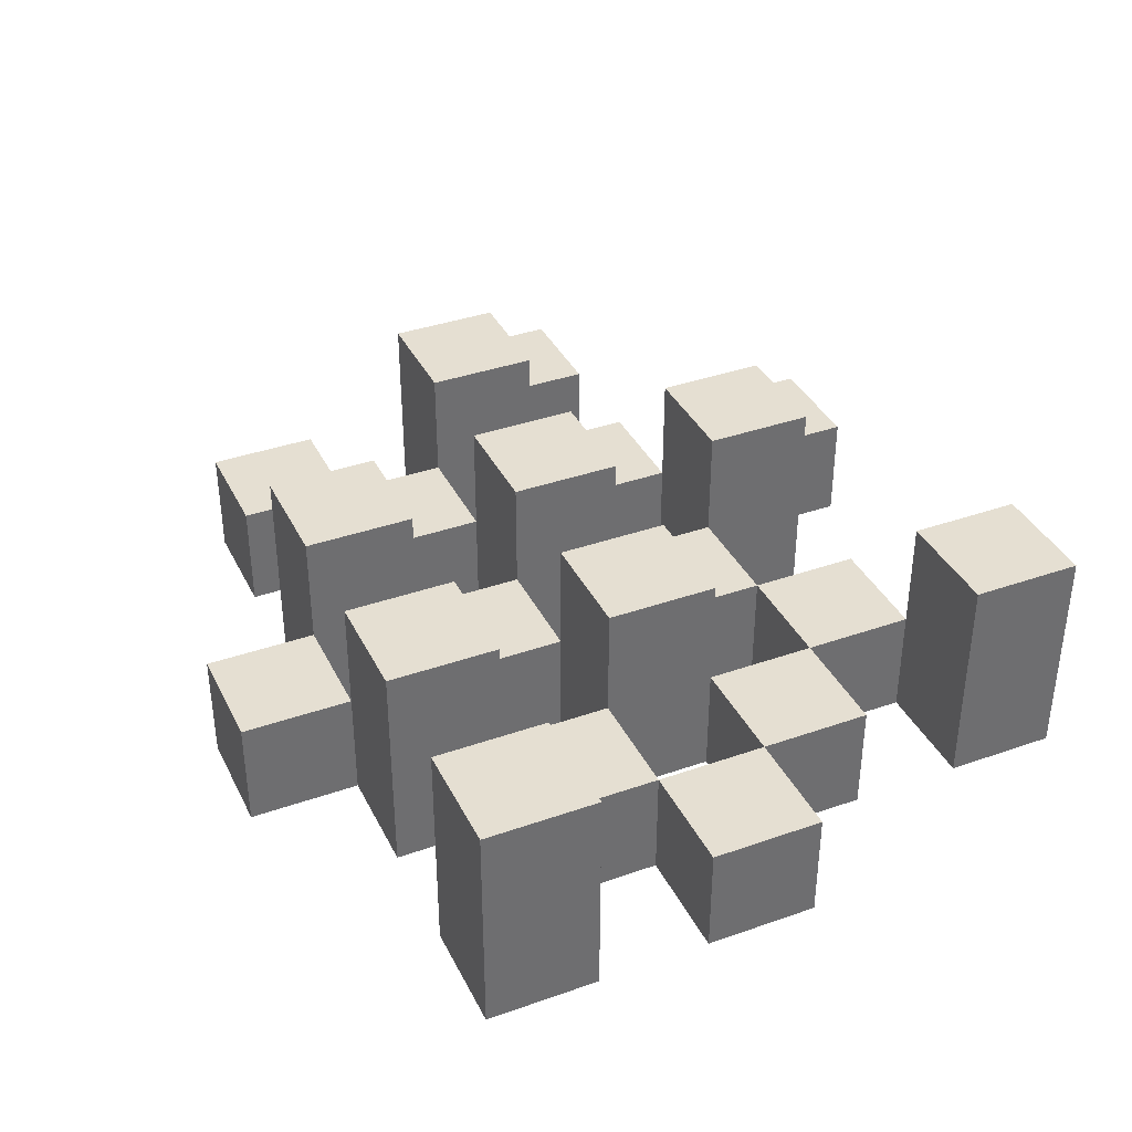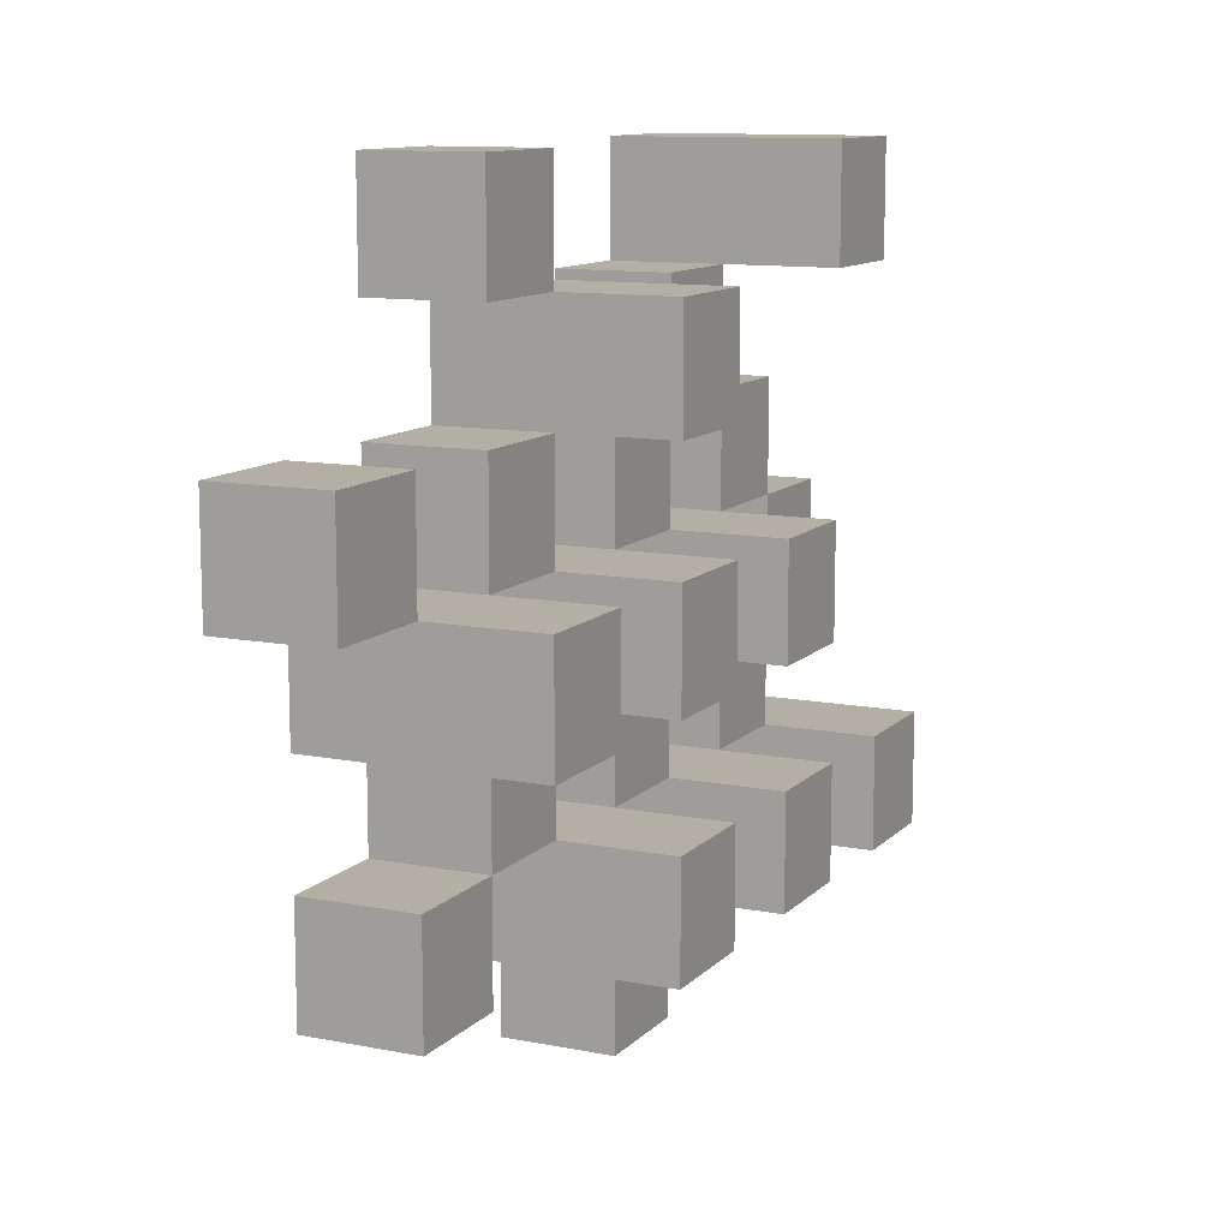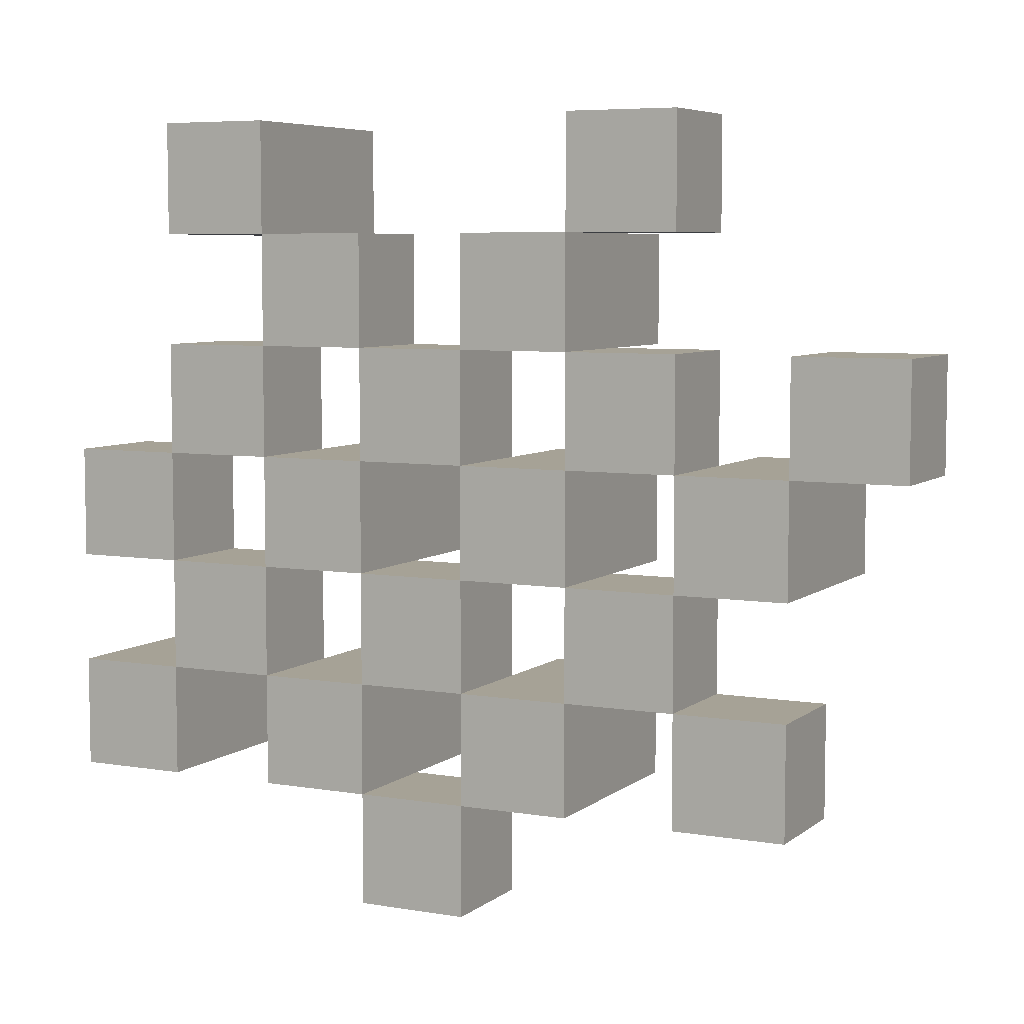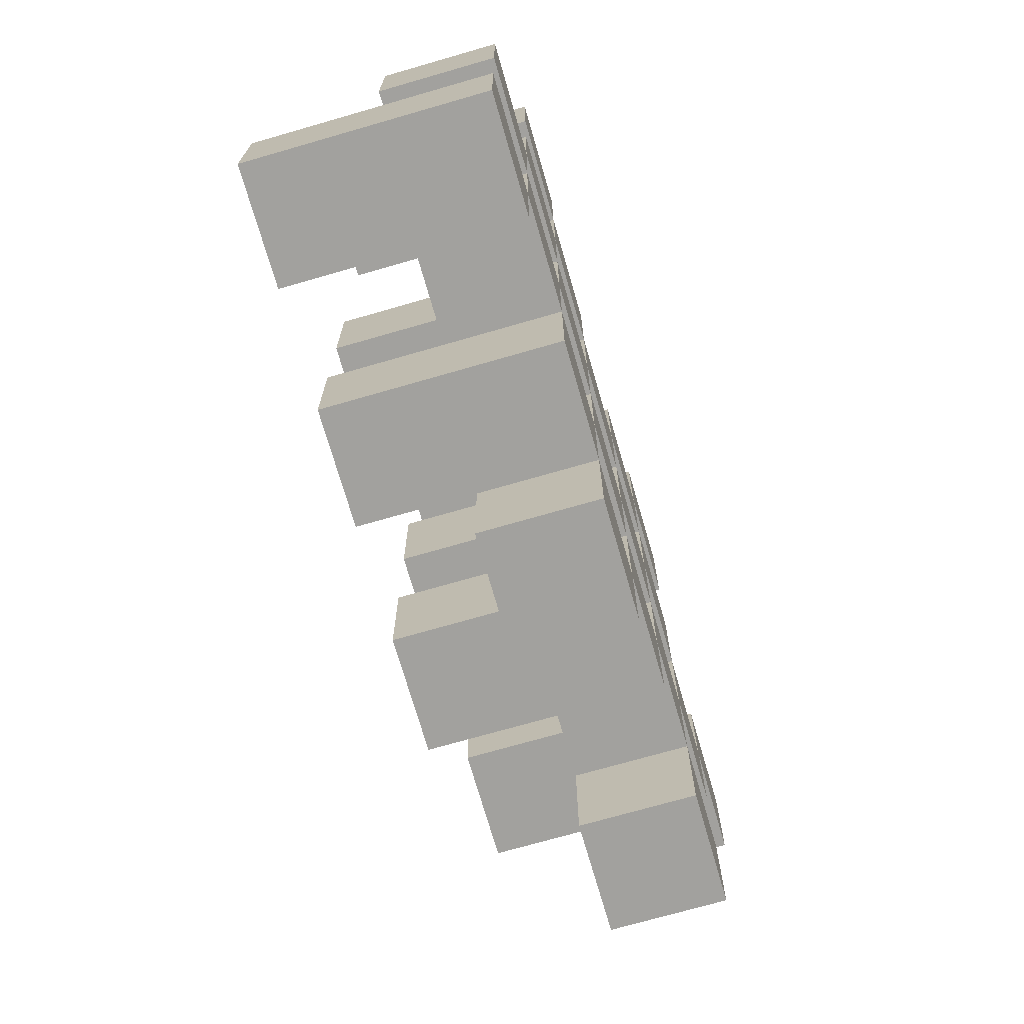
<metadata>
{"format":"obj","ext":"obj","renderer":"f3d","projection":"perspective","resolution":1024,"background":"white","views":[{"elev":37.4,"azim":-114.2,"up":"+Y"},{"elev":11.3,"azim":115.5,"up":"+Z"},{"elev":6.3,"azim":26.6,"up":"+Z"},{"elev":-72.1,"azim":-73.9,"up":"+Z"}]}
</metadata>
<code>
o
v 32.1 0.9 20.5
v 32.1 0.9 20.4
v 32.1 0.9 20.3
v 32.1 0.9 20.2
v 32.1 1 20.5
v 32.1 1 20.4
v 32.1 1.1 20.3
v 32.1 1.1 20.2
v 32.2 0.9 20.8
v 32.2 0.9 20.7
v 32.2 0.9 20.6
v 32.2 0.9 20.5
v 32.2 0.9 20.4
v 32.2 0.9 20.3
v 32.2 1 20.6
v 32.2 1 20.5
v 32.2 1 20.4
v 32.2 1 20.3
v 32.2 1.1 20.8
v 32.2 1.1 20.7
v 32.3 0.9 20.7
v 32.3 0.9 20.6
v 32.3 0.9 20.5
v 32.3 0.9 20.4
v 32.3 0.9 20.3
v 32.3 0.9 20.2
v 32.3 1 20.7
v 32.3 1 20.6
v 32.3 1 20.5
v 32.3 1 20.4
v 32.3 1 20.3
v 32.3 1.1 20.5
v 32.3 1.1 20.4
v 32.3 1.1 20.3
v 32.3 1.1 20.2
v 32.4 0.9 20.6
v 32.4 0.9 20.5
v 32.4 0.9 20.4
v 32.4 0.9 20.3
v 32.4 0.9 20.2
v 32.4 0.9 20.1
v 32.4 1 20.6
v 32.4 1 20.5
v 32.4 1 20.4
v 32.4 1 20.3
v 32.4 1 20.2
v 32.4 1 20.1
v 32.5 0.9 20.7
v 32.5 0.9 20.6
v 32.5 0.9 20.5
v 32.5 0.9 20.4
v 32.5 0.9 20.3
v 32.5 0.9 20.2
v 32.5 1 20.6
v 32.5 1 20.5
v 32.5 1 20.4
v 32.5 1 20.3
v 32.5 1 20.2
v 32.5 1.1 20.7
v 32.5 1.1 20.6
v 32.5 1.1 20.5
v 32.5 1.1 20.4
v 32.5 1.1 20.3
v 32.5 1.1 20.2
v 32.6 0.9 20.8
v 32.6 0.9 20.7
v 32.6 0.9 20.6
v 32.6 0.9 20.5
v 32.6 0.9 20.4
v 32.6 0.9 20.3
v 32.6 1 20.8
v 32.6 1 20.7
v 32.6 1 20.6
v 32.6 1 20.5
v 32.6 1 20.4
v 32.6 1 20.3
v 32.7 0.9 20.5
v 32.7 0.9 20.4
v 32.7 0.9 20.3
v 32.7 0.9 20.2
v 32.7 1 20.5
v 32.7 1 20.4
v 32.7 1 20.3
v 32.7 1 20.2
v 32.7 1.1 20.5
v 32.7 1.1 20.4
v 32.8 0.9 20.6
v 32.8 0.9 20.5
v 32.8 1 20.6
v 32.8 1 20.5
v 32.2 0.9 20.5
v 32.2 0.9 20.4
v 32.2 0.9 20.3
v 32.2 0.9 20.2
v 32.2 1 20.5
v 32.2 1 20.4
v 32.2 1 20.3
v 32.2 1.1 20.3
v 32.2 1.1 20.2
v 32.3 0.9 20.8
v 32.3 0.9 20.7
v 32.3 0.9 20.6
v 32.3 0.9 20.5
v 32.3 0.9 20.4
v 32.3 0.9 20.3
v 32.3 1 20.7
v 32.3 1 20.6
v 32.3 1 20.5
v 32.3 1 20.4
v 32.3 1 20.3
v 32.3 1.1 20.8
v 32.3 1.1 20.7
v 32.4 0.9 20.7
v 32.4 0.9 20.6
v 32.4 0.9 20.5
v 32.4 0.9 20.4
v 32.4 0.9 20.3
v 32.4 0.9 20.2
v 32.4 1 20.7
v 32.4 1 20.6
v 32.4 1 20.5
v 32.4 1 20.4
v 32.4 1 20.3
v 32.4 1 20.2
v 32.4 1.1 20.5
v 32.4 1.1 20.4
v 32.4 1.1 20.3
v 32.4 1.1 20.2
v 32.5 0.9 20.6
v 32.5 0.9 20.5
v 32.5 0.9 20.4
v 32.5 0.9 20.3
v 32.5 0.9 20.2
v 32.5 0.9 20.1
v 32.5 1 20.6
v 32.5 1 20.5
v 32.5 1 20.4
v 32.5 1 20.3
v 32.5 1 20.2
v 32.5 1 20.1
v 32.6 0.9 20.7
v 32.6 0.9 20.6
v 32.6 0.9 20.5
v 32.6 0.9 20.4
v 32.6 0.9 20.3
v 32.6 0.9 20.2
v 32.6 1 20.7
v 32.6 1 20.6
v 32.6 1 20.5
v 32.6 1 20.4
v 32.6 1 20.3
v 32.6 1.1 20.7
v 32.6 1.1 20.6
v 32.6 1.1 20.5
v 32.6 1.1 20.4
v 32.6 1.1 20.3
v 32.6 1.1 20.2
v 32.7 0.9 20.8
v 32.7 0.9 20.7
v 32.7 0.9 20.6
v 32.7 0.9 20.5
v 32.7 0.9 20.4
v 32.7 0.9 20.3
v 32.7 1 20.8
v 32.7 1 20.7
v 32.7 1 20.6
v 32.7 1 20.5
v 32.7 1 20.4
v 32.7 1 20.3
v 32.8 0.9 20.5
v 32.8 0.9 20.4
v 32.8 0.9 20.3
v 32.8 0.9 20.2
v 32.8 1 20.5
v 32.8 1 20.3
v 32.8 1 20.2
v 32.8 1.1 20.5
v 32.8 1.1 20.4
v 32.9 0.9 20.6
v 32.9 0.9 20.5
v 32.9 1 20.6
v 32.9 1 20.5
v 32.2 0.9 20.8
v 32.2 1.1 20.8
v 32.3 0.9 20.8
v 32.3 1.1 20.8
v 32.6 0.9 20.8
v 32.6 1 20.8
v 32.7 0.9 20.8
v 32.7 1 20.8
v 32.3 0.9 20.7
v 32.3 1 20.7
v 32.4 0.9 20.7
v 32.4 1 20.7
v 32.5 0.9 20.7
v 32.5 1.1 20.7
v 32.6 0.9 20.7
v 32.6 1 20.7
v 32.6 1.1 20.7
v 32.2 0.9 20.6
v 32.2 1 20.6
v 32.3 0.9 20.6
v 32.3 1 20.6
v 32.4 0.9 20.6
v 32.4 1 20.6
v 32.5 0.9 20.6
v 32.5 1 20.6
v 32.6 0.9 20.6
v 32.6 1 20.6
v 32.7 0.9 20.6
v 32.7 1 20.6
v 32.8 0.9 20.6
v 32.8 1 20.6
v 32.9 0.9 20.6
v 32.9 1 20.6
v 32.1 0.9 20.5
v 32.1 1 20.5
v 32.2 0.9 20.5
v 32.2 1 20.5
v 32.3 0.9 20.5
v 32.3 1 20.5
v 32.3 1.1 20.5
v 32.4 0.9 20.5
v 32.4 1 20.5
v 32.4 1.1 20.5
v 32.5 0.9 20.5
v 32.5 1 20.5
v 32.5 1.1 20.5
v 32.6 0.9 20.5
v 32.6 1 20.5
v 32.6 1.1 20.5
v 32.7 0.9 20.5
v 32.7 1 20.5
v 32.7 1.1 20.5
v 32.8 0.9 20.5
v 32.8 1 20.5
v 32.8 1.1 20.5
v 32.2 0.9 20.4
v 32.2 1 20.4
v 32.3 0.9 20.4
v 32.3 1 20.4
v 32.4 0.9 20.4
v 32.4 1 20.4
v 32.5 0.9 20.4
v 32.5 1 20.4
v 32.6 0.9 20.4
v 32.6 1 20.4
v 32.7 0.9 20.4
v 32.7 1 20.4
v 32.1 0.9 20.3
v 32.1 1.1 20.3
v 32.2 0.9 20.3
v 32.2 1 20.3
v 32.2 1.1 20.3
v 32.3 0.9 20.3
v 32.3 1 20.3
v 32.3 1.1 20.3
v 32.4 0.9 20.3
v 32.4 1 20.3
v 32.4 1.1 20.3
v 32.5 0.9 20.3
v 32.5 1 20.3
v 32.5 1.1 20.3
v 32.6 0.9 20.3
v 32.6 1 20.3
v 32.6 1.1 20.3
v 32.7 0.9 20.3
v 32.7 1 20.3
v 32.8 0.9 20.3
v 32.8 1 20.3
v 32.4 0.9 20.2
v 32.4 1 20.2
v 32.5 0.9 20.2
v 32.5 1 20.2
v 32.2 0.9 20.7
v 32.2 1.1 20.7
v 32.3 0.9 20.7
v 32.3 1 20.7
v 32.3 1.1 20.7
v 32.6 0.9 20.7
v 32.6 1 20.7
v 32.7 0.9 20.7
v 32.7 1 20.7
v 32.3 0.9 20.6
v 32.3 1 20.6
v 32.4 0.9 20.6
v 32.4 1 20.6
v 32.5 0.9 20.6
v 32.5 1 20.6
v 32.5 1.1 20.6
v 32.6 0.9 20.6
v 32.6 1 20.6
v 32.6 1.1 20.6
v 32.2 0.9 20.5
v 32.2 1 20.5
v 32.3 0.9 20.5
v 32.3 1 20.5
v 32.4 0.9 20.5
v 32.4 1 20.5
v 32.5 0.9 20.5
v 32.5 1 20.5
v 32.6 0.9 20.5
v 32.6 1 20.5
v 32.7 0.9 20.5
v 32.7 1 20.5
v 32.8 0.9 20.5
v 32.8 1 20.5
v 32.9 0.9 20.5
v 32.9 1 20.5
v 32.1 0.9 20.4
v 32.1 1 20.4
v 32.2 0.9 20.4
v 32.2 1 20.4
v 32.3 0.9 20.4
v 32.3 1 20.4
v 32.3 1.1 20.4
v 32.4 0.9 20.4
v 32.4 1 20.4
v 32.4 1.1 20.4
v 32.5 0.9 20.4
v 32.5 1 20.4
v 32.5 1.1 20.4
v 32.6 0.9 20.4
v 32.6 1 20.4
v 32.6 1.1 20.4
v 32.7 0.9 20.4
v 32.7 1 20.4
v 32.7 1.1 20.4
v 32.8 0.9 20.4
v 32.8 1.1 20.4
v 32.2 0.9 20.3
v 32.2 1 20.3
v 32.3 0.9 20.3
v 32.3 1 20.3
v 32.4 0.9 20.3
v 32.4 1 20.3
v 32.5 0.9 20.3
v 32.5 1 20.3
v 32.6 0.9 20.3
v 32.6 1 20.3
v 32.7 0.9 20.3
v 32.7 1 20.3
v 32.1 0.9 20.2
v 32.1 1.1 20.2
v 32.2 0.9 20.2
v 32.2 1.1 20.2
v 32.3 0.9 20.2
v 32.3 1.1 20.2
v 32.4 0.9 20.2
v 32.4 1 20.2
v 32.4 1.1 20.2
v 32.5 0.9 20.2
v 32.5 1 20.2
v 32.5 1.1 20.2
v 32.6 0.9 20.2
v 32.6 1.1 20.2
v 32.7 0.9 20.2
v 32.7 1 20.2
v 32.8 0.9 20.2
v 32.8 1 20.2
v 32.4 0.9 20.1
v 32.4 1 20.1
v 32.5 0.9 20.1
v 32.5 1 20.1
v 32.2 0.9 20.8
v 32.3 0.9 20.8
v 32.6 0.9 20.8
v 32.7 0.9 20.8
v 32.2 0.9 20.7
v 32.3 0.9 20.7
v 32.4 0.9 20.7
v 32.5 0.9 20.7
v 32.6 0.9 20.7
v 32.7 0.9 20.7
v 32.2 0.9 20.6
v 32.3 0.9 20.6
v 32.4 0.9 20.6
v 32.5 0.9 20.6
v 32.6 0.9 20.6
v 32.7 0.9 20.6
v 32.8 0.9 20.6
v 32.9 0.9 20.6
v 32.1 0.9 20.5
v 32.2 0.9 20.5
v 32.3 0.9 20.5
v 32.4 0.9 20.5
v 32.5 0.9 20.5
v 32.6 0.9 20.5
v 32.7 0.9 20.5
v 32.8 0.9 20.5
v 32.9 0.9 20.5
v 32.1 0.9 20.4
v 32.2 0.9 20.4
v 32.3 0.9 20.4
v 32.4 0.9 20.4
v 32.5 0.9 20.4
v 32.6 0.9 20.4
v 32.7 0.9 20.4
v 32.8 0.9 20.4
v 32.1 0.9 20.3
v 32.2 0.9 20.3
v 32.3 0.9 20.3
v 32.4 0.9 20.3
v 32.5 0.9 20.3
v 32.6 0.9 20.3
v 32.7 0.9 20.3
v 32.8 0.9 20.3
v 32.1 0.9 20.2
v 32.2 0.9 20.2
v 32.3 0.9 20.2
v 32.4 0.9 20.2
v 32.5 0.9 20.2
v 32.6 0.9 20.2
v 32.7 0.9 20.2
v 32.8 0.9 20.2
v 32.4 0.9 20.1
v 32.5 0.9 20.1
v 32.6 1 20.8
v 32.7 1 20.8
v 32.3 1 20.7
v 32.4 1 20.7
v 32.6 1 20.7
v 32.7 1 20.7
v 32.2 1 20.6
v 32.3 1 20.6
v 32.4 1 20.6
v 32.5 1 20.6
v 32.6 1 20.6
v 32.7 1 20.6
v 32.8 1 20.6
v 32.9 1 20.6
v 32.1 1 20.5
v 32.2 1 20.5
v 32.3 1 20.5
v 32.4 1 20.5
v 32.5 1 20.5
v 32.6 1 20.5
v 32.7 1 20.5
v 32.8 1 20.5
v 32.9 1 20.5
v 32.1 1 20.4
v 32.2 1 20.4
v 32.3 1 20.4
v 32.4 1 20.4
v 32.5 1 20.4
v 32.6 1 20.4
v 32.7 1 20.4
v 32.2 1 20.3
v 32.3 1 20.3
v 32.4 1 20.3
v 32.5 1 20.3
v 32.6 1 20.3
v 32.7 1 20.3
v 32.8 1 20.3
v 32.4 1 20.2
v 32.5 1 20.2
v 32.7 1 20.2
v 32.8 1 20.2
v 32.4 1 20.1
v 32.5 1 20.1
v 32.2 1.1 20.8
v 32.3 1.1 20.8
v 32.2 1.1 20.7
v 32.3 1.1 20.7
v 32.5 1.1 20.7
v 32.6 1.1 20.7
v 32.5 1.1 20.6
v 32.6 1.1 20.6
v 32.3 1.1 20.5
v 32.4 1.1 20.5
v 32.5 1.1 20.5
v 32.6 1.1 20.5
v 32.7 1.1 20.5
v 32.8 1.1 20.5
v 32.3 1.1 20.4
v 32.4 1.1 20.4
v 32.5 1.1 20.4
v 32.6 1.1 20.4
v 32.7 1.1 20.4
v 32.8 1.1 20.4
v 32.1 1.1 20.3
v 32.2 1.1 20.3
v 32.3 1.1 20.3
v 32.4 1.1 20.3
v 32.5 1.1 20.3
v 32.6 1.1 20.3
v 32.1 1.1 20.2
v 32.2 1.1 20.2
v 32.3 1.1 20.2
v 32.4 1.1 20.2
v 32.5 1.1 20.2
v 32.6 1.1 20.2
f 5 2 1
f 6 2 5
f 7 4 3
f 8 4 7
f 15 12 11
f 16 12 15
f 17 14 13
f 18 14 17
f 19 10 9
f 20 10 19
f 27 22 21
f 28 22 27
f 29 24 23
f 30 24 29
f 31 26 25
f 32 30 29
f 33 30 32
f 34 26 31
f 35 26 34
f 42 37 36
f 43 37 42
f 44 39 38
f 45 39 44
f 46 41 40
f 47 41 46
f 54 49 48
f 55 51 50
f 56 51 55
f 57 53 52
f 58 53 57
f 59 54 48
f 60 54 59
f 61 56 55
f 62 56 61
f 63 58 57
f 64 58 63
f 71 66 65
f 72 66 71
f 73 68 67
f 74 68 73
f 75 70 69
f 76 70 75
f 81 78 77
f 82 78 81
f 83 80 79
f 84 80 83
f 85 82 81
f 86 82 85
f 89 88 87
f 90 88 89
f 91 92 95
f 95 92 96
f 93 94 97
f 97 94 98
f 98 94 99
f 100 101 106
f 102 103 107
f 107 103 108
f 104 105 109
f 109 105 110
f 100 106 111
f 111 106 112
f 113 114 119
f 119 114 120
f 115 116 121
f 121 116 122
f 117 118 123
f 123 118 124
f 121 122 125
f 125 122 126
f 123 124 127
f 127 124 128
f 129 130 135
f 135 130 136
f 131 132 137
f 137 132 138
f 133 134 139
f 139 134 140
f 141 142 147
f 147 142 148
f 143 144 149
f 149 144 150
f 145 146 151
f 147 148 152
f 152 148 153
f 149 150 154
f 154 150 155
f 151 146 156
f 156 146 157
f 158 159 164
f 164 159 165
f 160 161 166
f 166 161 167
f 162 163 168
f 168 163 169
f 170 171 174
f 172 173 175
f 175 173 176
f 174 171 177
f 177 171 178
f 179 180 181
f 181 180 182
f 185 184 183
f 186 184 185
f 189 188 187
f 190 188 189
f 193 192 191
f 194 192 193
f 197 196 195
f 198 196 197
f 199 196 198
f 202 201 200
f 203 201 202
f 206 205 204
f 207 205 206
f 210 209 208
f 211 209 210
f 214 213 212
f 215 213 214
f 218 217 216
f 219 217 218
f 223 221 220
f 223 222 221
f 224 222 223
f 225 222 224
f 229 227 226
f 229 228 227
f 230 228 229
f 231 228 230
f 235 233 232
f 235 234 233
f 236 234 235
f 237 234 236
f 240 239 238
f 241 239 240
f 244 243 242
f 245 243 244
f 248 247 246
f 249 247 248
f 252 251 250
f 253 251 252
f 254 251 253
f 258 256 255
f 258 257 256
f 259 257 258
f 260 257 259
f 264 262 261
f 264 263 262
f 265 263 264
f 266 263 265
f 269 268 267
f 270 268 269
f 273 272 271
f 274 272 273
f 275 276 277
f 277 276 278
f 278 276 279
f 280 281 282
f 282 281 283
f 284 285 286
f 286 285 287
f 288 289 291
f 289 290 291
f 291 290 292
f 292 290 293
f 294 295 296
f 296 295 297
f 298 299 300
f 300 299 301
f 302 303 304
f 304 303 305
f 306 307 308
f 308 307 309
f 310 311 312
f 312 311 313
f 314 315 317
f 315 316 317
f 317 316 318
f 318 316 319
f 320 321 323
f 321 322 323
f 323 322 324
f 324 322 325
f 326 327 329
f 327 328 329
f 329 328 330
f 331 332 333
f 333 332 334
f 335 336 337
f 337 336 338
f 339 340 341
f 341 340 342
f 343 344 345
f 345 344 346
f 347 348 349
f 349 348 350
f 350 348 351
f 352 353 355
f 353 354 355
f 355 354 356
f 357 358 359
f 359 358 360
f 361 362 363
f 363 362 364
f 369 366 365
f 370 366 369
f 373 368 367
f 374 368 373
f 376 371 370
f 377 371 376
f 378 373 372
f 379 373 378
f 384 376 375
f 385 376 384
f 386 378 377
f 387 378 386
f 388 380 379
f 389 380 388
f 390 382 381
f 391 382 390
f 392 384 383
f 393 384 392
f 394 386 385
f 395 386 394
f 396 388 387
f 397 388 396
f 398 390 389
f 399 390 398
f 401 394 393
f 402 394 401
f 403 396 395
f 404 396 403
f 405 398 397
f 406 398 405
f 408 401 400
f 409 401 408
f 410 403 402
f 411 403 410
f 412 405 404
f 413 405 412
f 414 407 406
f 415 407 414
f 416 412 411
f 417 412 416
f 418 419 422
f 422 419 423
f 420 421 425
f 425 421 426
f 424 425 433
f 433 425 434
f 426 427 435
f 435 427 436
f 428 429 437
f 437 429 438
f 430 431 439
f 439 431 440
f 432 433 441
f 441 433 442
f 442 443 448
f 448 443 449
f 444 445 450
f 450 445 451
f 446 447 452
f 452 447 453
f 453 454 457
f 457 454 458
f 455 456 459
f 459 456 460
f 461 462 463
f 463 462 464
f 465 466 467
f 467 466 468
f 469 470 475
f 475 470 476
f 471 472 477
f 477 472 478
f 473 474 479
f 479 474 480
f 481 482 487
f 487 482 488
f 483 484 489
f 489 484 490
f 485 486 491
f 491 486 492

</code>
